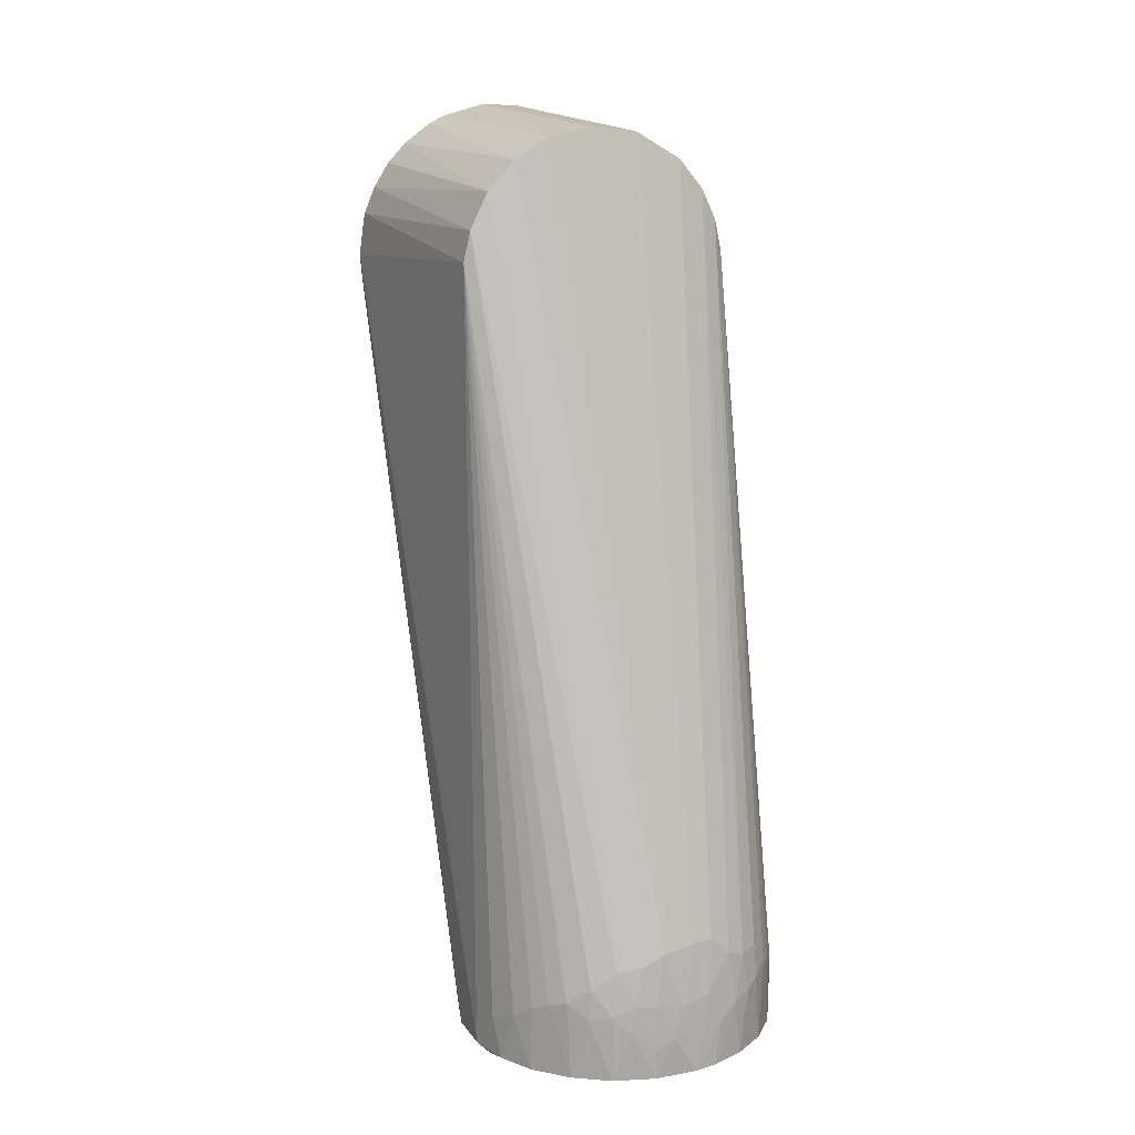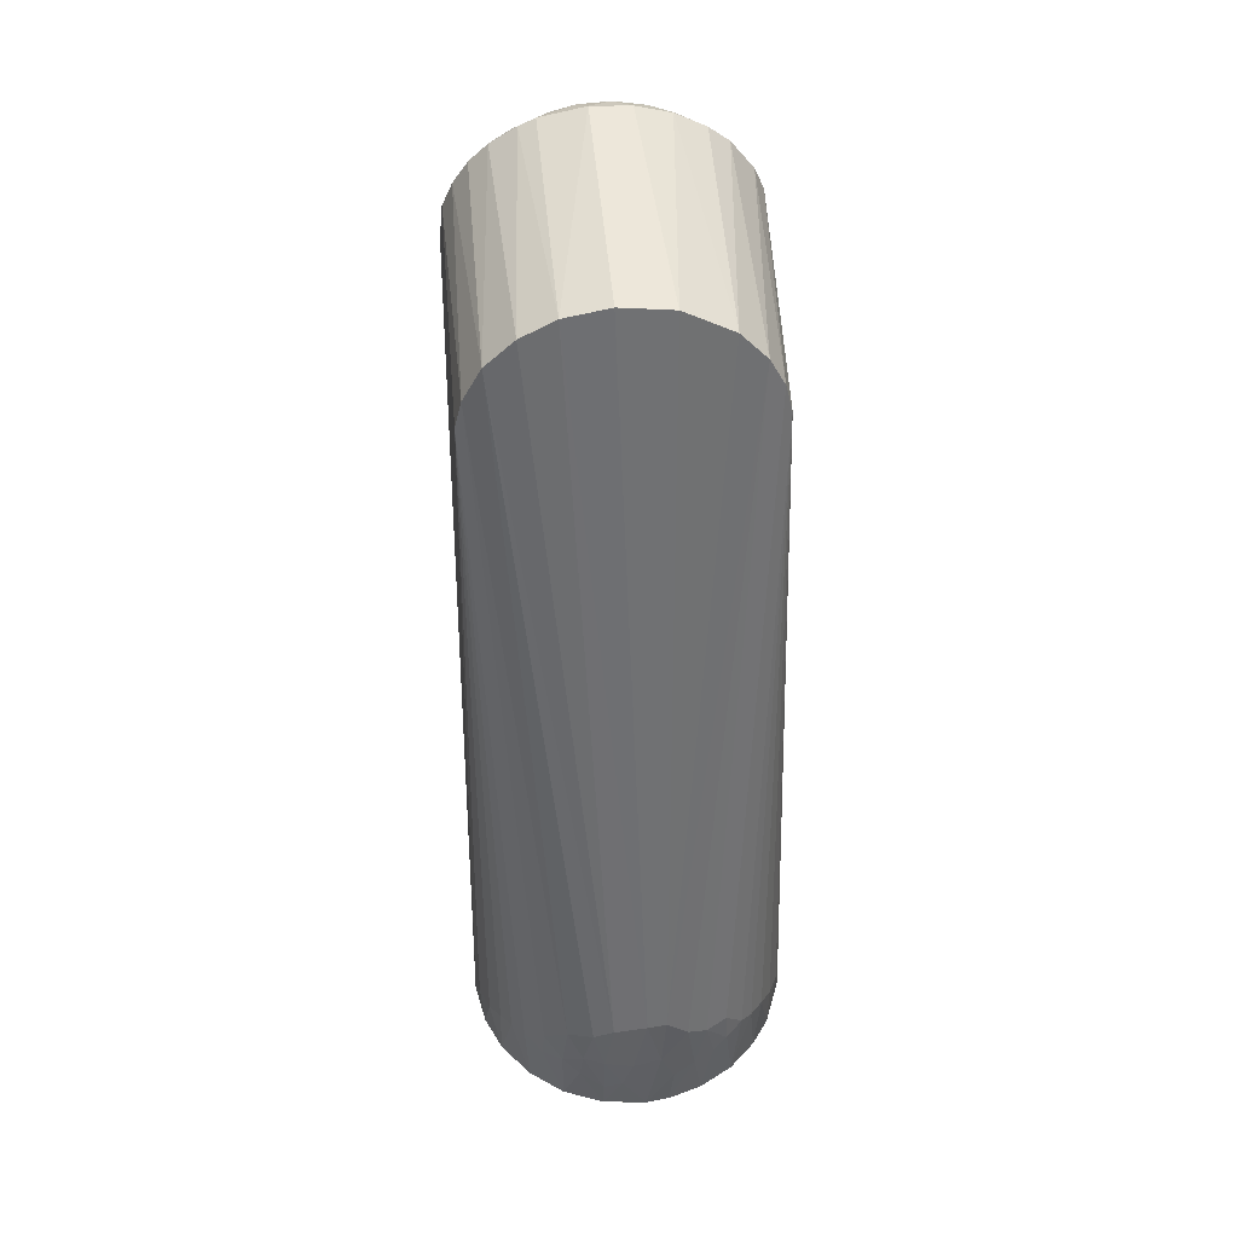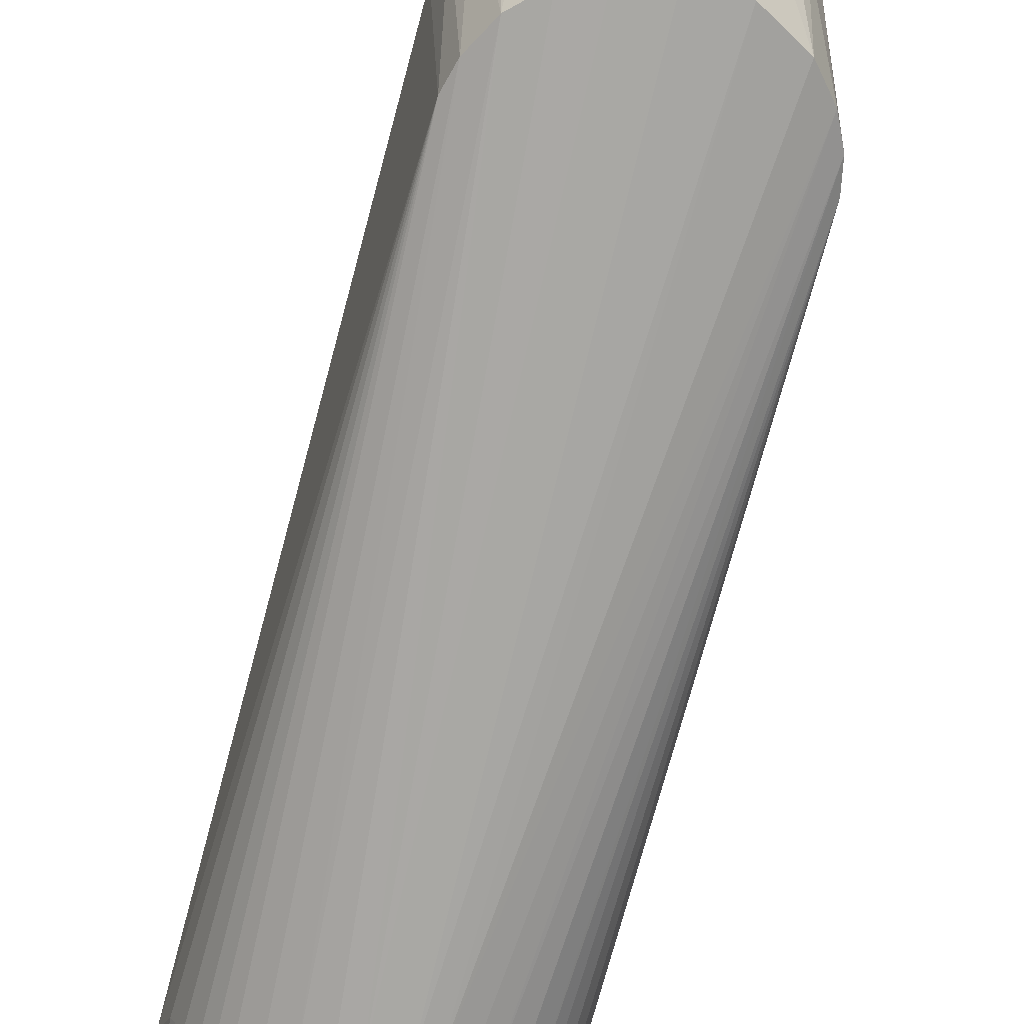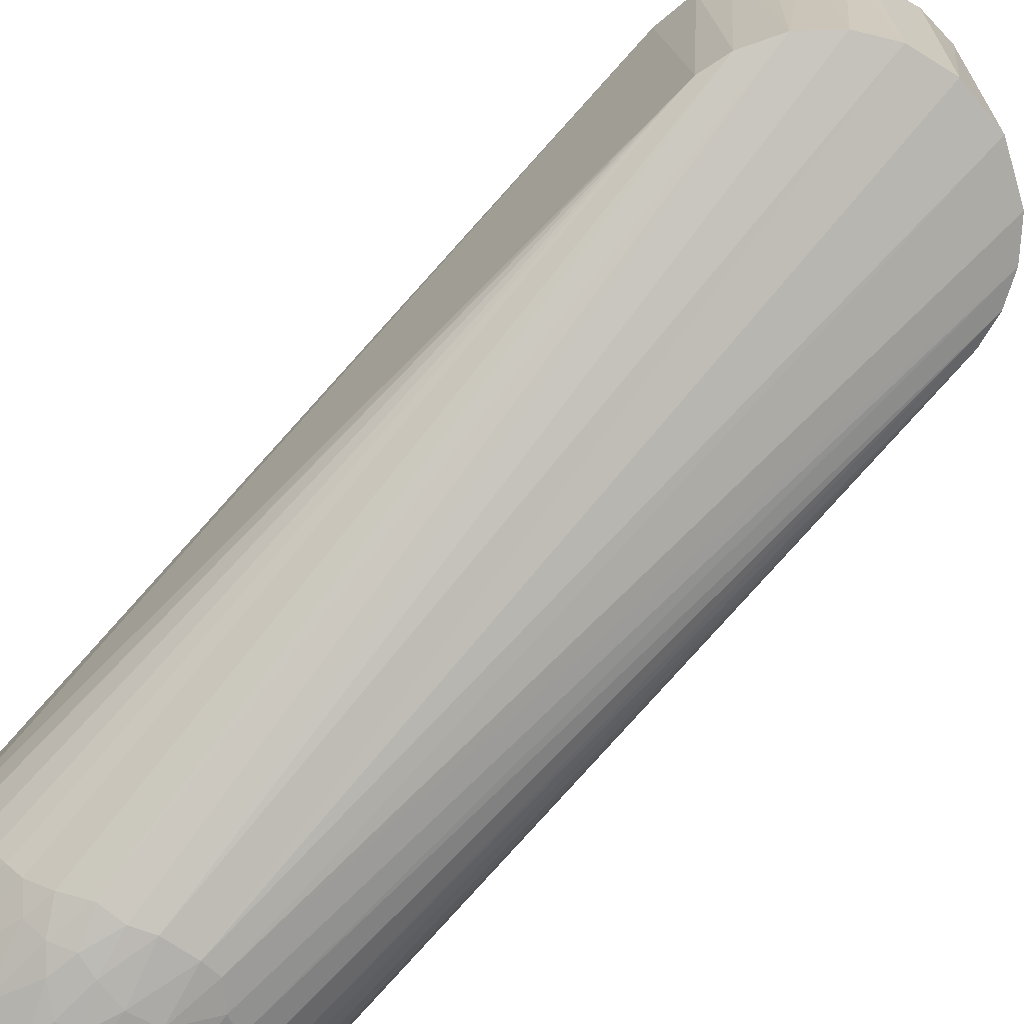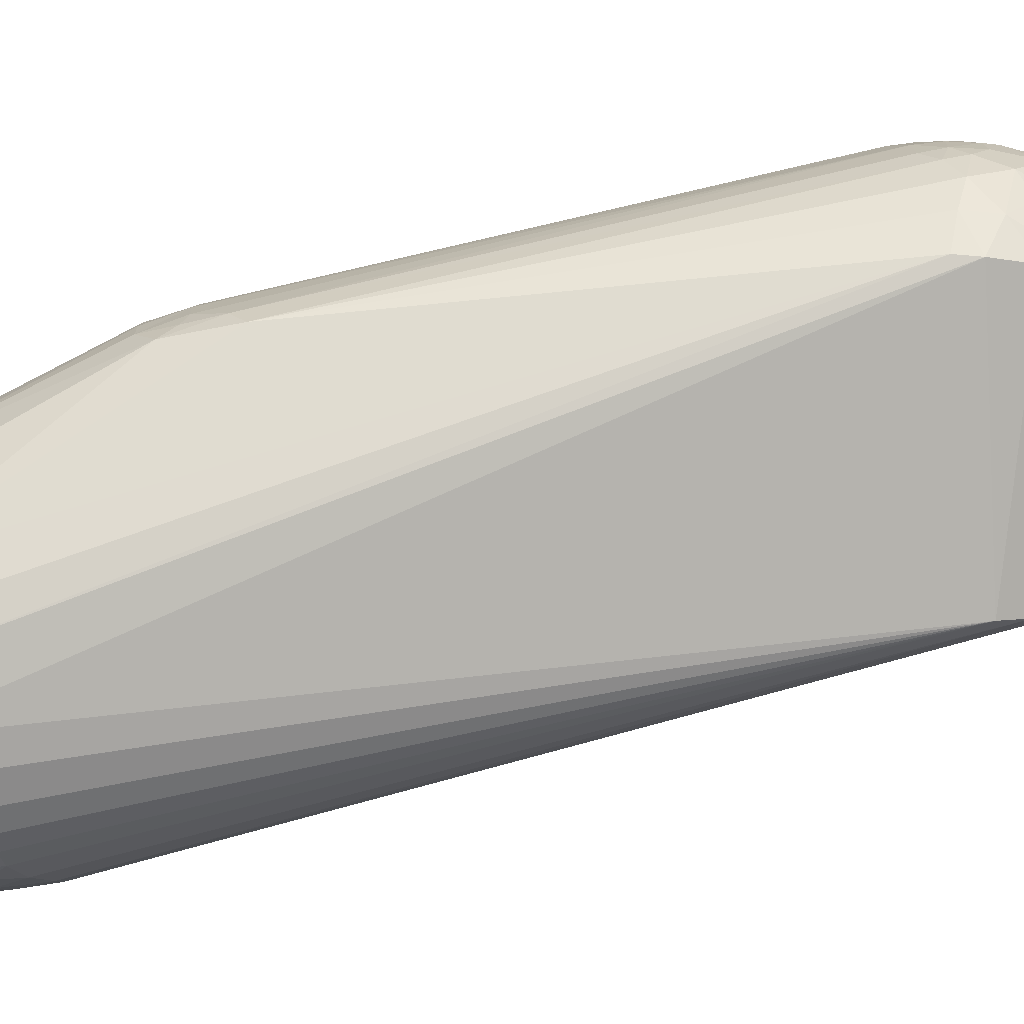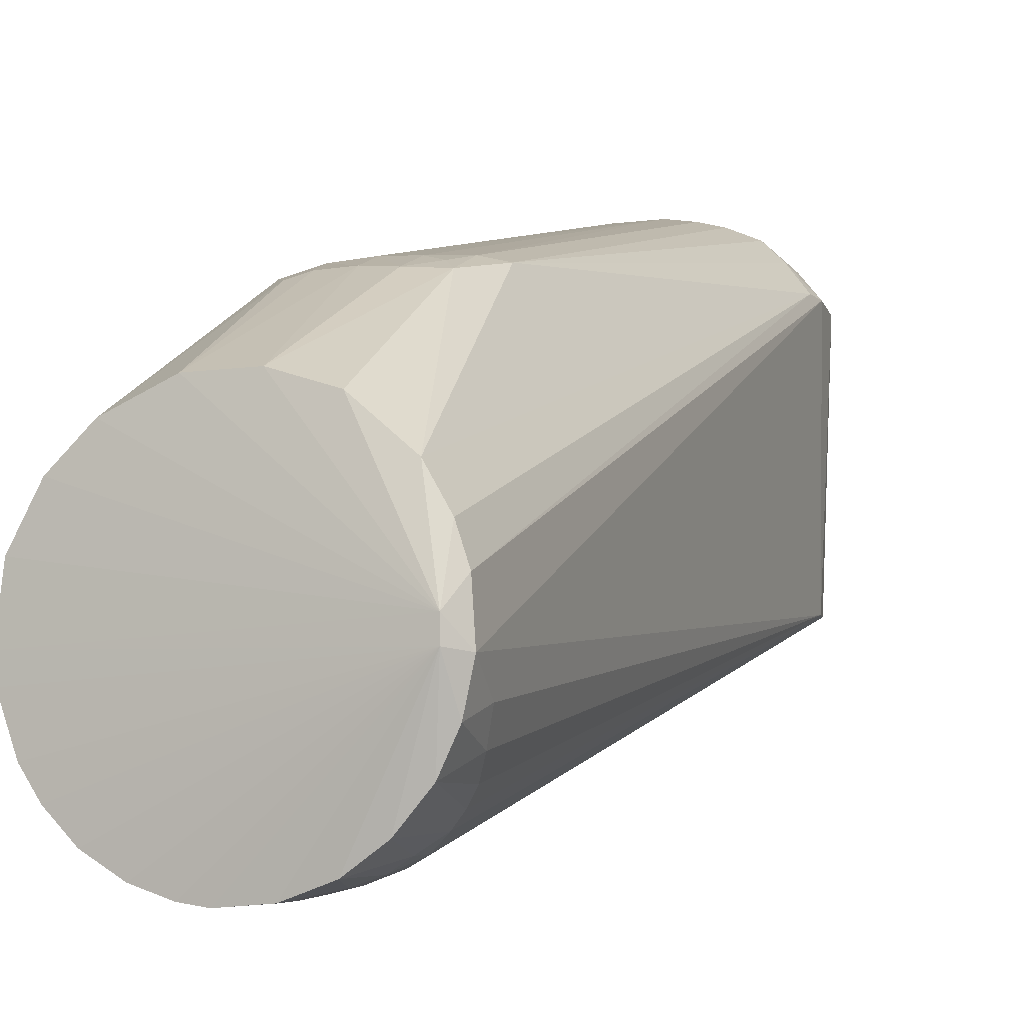
<metadata>
{"format":"obj","ext":"obj","renderer":"f3d","projection":"perspective","resolution":1024,"background":"white","views":[{"elev":14.7,"azim":-26.0,"up":"+Z"},{"elev":49.7,"azim":-4.0,"up":"+Z"},{"elev":-60.2,"azim":-15.2,"up":"+Y"},{"elev":-72.1,"azim":-43.6,"up":"+Y"},{"elev":8.6,"azim":-97.0,"up":"+Y"},{"elev":-5.0,"azim":-157.7,"up":"+Y"}]}
</metadata>
<code>
o Link5
v -0.04313 0.0346 -0.259
v -0.04949 0.1046 -0.007973
v -0.0276 0.08841 -0.1731
v -0.02924 0.0158 0.03807
v -0.039 0.01581 0.02823
v -0.00786 -0.05141 -0.2162
v 0.01149 0.05424 -0.259
v -0.00797 0.05458 -0.259
v -0.000707 0.08538 -0.1988
v 0.04522 0.01581 0.01618
v 0.04525 0.101 0.0244
v 0.04015 0.0158 0.02631
v 0.05258 0.01742 -0.259
v 0.05053 0.1033 0.003046
v 0.05508 -0.002321 -0.259
v 0.04767 0.01586 0.005726
v 0.03129 0.01581 0.03658
v 0.03052 0.09895 0.04205
v 0.02016 0.09825 0.04819
v -0.04901 0.1019 0.0147
v -0.05041 0.1039 0.000262
v -0.04766 0.01586 0.005784
v -0.04541 0.101 0.02388
v -0.04035 0.1002 0.03225
v -0.03866 0.1083 0.0247
v -0.0503 0.02238 -0.259
v -0.02345 -0.04798 -0.2214
v -0.04525 0.0158 0.016
v 0.03741 0.09982 0.03584
v -0.01763 0.01581 0.04479
v -0.004649 0.0978 0.05217
v -0.01982 0.09853 0.04827
v -0.002655 0.0158 0.04798
v 0.01518 0.1167 0.03552
v 0.01032 0.1256 0.02724
v 0.007445 0.1175 0.03726
v 0.04951 0.1044 -0.008035
v 0.04347 0.03402 -0.259
v -0.01139 0.0843 -0.1997
v -0.02223 0.08404 -0.1947
v -0.02602 0.04898 -0.259
v -0.01577 0.1282 0.01071
v -0.01644 0.1253 0.02505
v -0.004211 0.129 0.01653
v -0.002979 0.1257 0.02893
v -0.03414 0.09932 0.0391
v -0.0254 0.09856 0.04545
v -0.02713 0.1053 0.03938
v 0.0446 0.1093 0.009724
v 0.04858 0.1018 0.01588
v 0.005702 0.1298 0.007863
v -0.006807 0.1295 0.01132
v 0.008238 0.1289 0.01471
v 0.02027 0.1171 0.03225
v 0.02161 0.1246 0.02149
v 0.02715 0.08822 -0.1754
v 0.01697 0.08286 -0.2008
v 0.03097 0.04575 -0.259
v 0.01085 0.08517 -0.1979
v 0.01018 0.1294 -0.000721
v 0.01829 0.1274 -0.005254
v 0.008646 0.1284 -0.009444
v 0.05215 -0.01748 -0.243
v 0.05432 -0.01011 -0.259
v 0.002603 0.1053 0.04795
v 0.01317 0.106 0.04549
v -0.0282 0.1238 0.01365
v -0.0329 0.1222 0.000226
v -0.04142 0.1135 0.007594
v -0.01458 0.1287 0.000608
v -0.004047 0.1299 0.002559
v -0.01654 0.1273 -0.007896
v -0.00634 0.1291 -0.006773
v -0.03476 0.1165 0.01719
v -0.04347 0.1082 0.01585
v -0.02843 0.1184 0.02355
v -0.05397 0.01155 -0.259
v 0.008457 0.09785 0.05158
v 0.01479 0.01577 0.04594
v -0.01481 -0.05069 -0.2196
v -0.005146 -0.0546 -0.2455
v -0.01115 -0.05309 -0.2339
v -0.01159 -0.05381 -0.2485
v 0.03307 0.1216 -0.002943
v 0.02451 0.1257 -0.002052
v 0.03143 0.1229 0.006909
v 0.04019 0.1153 0.003949
v 0.04252 0.113 -0.006256
v -0.008002 0.1063 0.0465
v -0.000101 0.1176 0.03815
v 0.01822 0.1279 0.008189
v 0.02317 0.08496 -0.1911
v 0.04734 0.1078 -1.5e-05
v 0.01467 0.0894 -0.1833
v -0.0203 0.08992 -0.1772
v 0.003135 -0.05513 -0.2589
v -0.001501 -0.05409 -0.2349
v 0.03699 -0.04084 -0.2317
v 0.02698 0.1069 0.03806
v 0.0208 0.105 0.04321
v -0.02094 0.1272 0.004685
v -0.01088 0.08908 -0.186
v 0.000367 0.08982 -0.1855
v -0.02346 0.126 -0.003386
v -0.02187 0.1174 0.03088
v -0.0309 0.1106 0.03111
v -0.05502 -0.004388 -0.259
v -0.05321 -0.01391 -0.2455
v 0.04112 0.1121 0.01354
v 0.03251 0.1174 0.01946
v 0.03867 0.108 0.02526
v 0.02652 0.1241 0.0158
v -0.005993 0.1159 0.03904
v -0.01588 0.1115 0.0402
v -0.01321 0.119 0.0339
v 0.00996 -0.05074 -0.2144
v 0.0174 -0.05018 -0.221
v -0.04106 0.1147 -0.004035
v -0.01176 -0.0539 -0.259
v 0.003435 -0.05153 -0.2143
v 0.02963 0.1129 0.02962
v 0.04887 -0.02543 -0.2399
v 0.04082 -0.03713 -0.2341
v 0.04293 -0.03447 -0.259
v 0.04514 -0.03161 -0.2356
v 0.03401 -0.04346 -0.259
v 0.01121 -0.05398 -0.259
v 0.0128 -0.05344 -0.244
v 0.02676 -0.04816 -0.2375
v 0.02001 -0.05122 -0.2392
v 0.02253 -0.05028 -0.259
v 0.03157 -0.04521 -0.2346
v -0.04607 -0.03023 -0.2364
v -0.04649 -0.02971 -0.259
v -0.04235 -0.03532 -0.2341
v -0.04987 -0.02352 -0.2415
v -0.05204 -0.01809 -0.259
v -0.03216 -0.04484 -0.2376
v -0.03689 -0.04085 -0.259
v -0.02551 -0.04891 -0.259
v -0.02547 -0.04879 -0.2364
v -0.03134 -0.04468 -0.2273
v 0.04875 -0.02571 -0.259
v 0.00818 -0.05346 -0.2326
v 0.0241 -0.04818 -0.224
v 0.03109 -0.04413 -0.2235
v -0.01782 0.08708 -0.189
v -0.04972 -0.003351 -0.2646
v -0.0497 0.003472 -0.2645
v -0.03804 -0.03988 -0.2322
v -0.0197 -0.05136 -0.2424
v -0.01843 -0.05127 -0.2325
f 1 2 3
f 4 5 6
f 7 8 9
f 10 11 12
f 13 14 15
f 15 14 16
f 17 18 19
f 20 21 22
f 23 24 25
f 5 24 23
f 1 26 2
f 27 5 28
f 29 18 17
f 30 4 6
f 31 32 30
f 31 30 33
f 34 35 36
f 37 13 38
f 39 9 8
f 40 8 41
f 28 20 22
f 42 43 44
f 44 43 45
f 4 46 5
f 47 48 46
f 46 4 47
f 14 49 50
f 50 16 14
f 51 52 53
f 35 54 55
f 53 35 55
f 45 35 44
f 56 37 38
f 7 57 58
f 57 7 59
f 60 61 62
f 63 64 16
f 64 15 16
f 65 66 36
f 67 68 69
f 42 44 52
f 70 52 71
f 72 70 73
f 74 75 25
f 67 43 42
f 67 76 43
f 77 2 26
f 1 40 41
f 40 39 8
f 78 65 31
f 31 33 78
f 78 33 79
f 27 80 5
f 6 5 80
f 81 82 83
f 4 30 47
f 50 11 10
f 84 85 86
f 86 87 84
f 84 87 88
f 47 30 32
f 32 48 47
f 31 89 32
f 89 31 65
f 65 90 89
f 65 78 66
f 91 53 55
f 91 51 53
f 92 38 58
f 56 38 92
f 93 49 14
f 9 59 7
f 92 58 57
f 92 59 94
f 73 95 72
f 81 96 97
f 98 16 10
f 99 54 100
f 100 54 34
f 70 42 52
f 42 101 67
f 101 68 67
f 51 71 52
f 102 103 39
f 72 104 70
f 42 70 101
f 101 70 104
f 3 104 95
f 74 69 75
f 23 28 5
f 69 74 67
f 20 75 69
f 20 69 21
f 76 105 43
f 76 25 106
f 46 24 5
f 106 25 24
f 77 107 21
f 1 3 40
f 19 78 79
f 78 19 66
f 107 108 22
f 79 17 19
f 29 17 12
f 50 49 109
f 110 111 109
f 49 87 109
f 53 44 35
f 86 112 109
f 112 110 109
f 91 112 86
f 85 91 86
f 109 87 86
f 113 114 89
f 115 43 105
f 45 36 35
f 36 45 90
f 91 60 51
f 56 84 88
f 85 84 56
f 37 14 13
f 93 87 49
f 59 9 94
f 103 94 9
f 59 92 57
f 94 56 92
f 51 60 71
f 73 71 60
f 116 117 12
f 116 12 17
f 36 66 34
f 52 44 53
f 73 70 71
f 104 72 95
f 74 76 67
f 74 25 76
f 105 76 106
f 21 118 2
f 96 81 119
f 119 81 83
f 107 22 21
f 120 6 97
f 111 110 121
f 121 110 55
f 11 50 109
f 111 11 109
f 50 10 16
f 93 37 88
f 114 113 115
f 115 113 45
f 115 45 43
f 89 90 113
f 114 32 89
f 105 114 115
f 55 54 121
f 34 54 35
f 90 65 36
f 19 18 100
f 99 100 18
f 100 66 19
f 66 100 34
f 91 85 61
f 112 91 55
f 93 14 37
f 73 62 103
f 9 39 103
f 102 95 73
f 122 63 16
f 123 124 125
f 123 126 124
f 123 98 126
f 96 127 128
f 129 130 131
f 79 116 17
f 129 131 126
f 132 129 126
f 29 99 18
f 60 62 73
f 118 69 68
f 118 21 69
f 25 75 23
f 105 106 48
f 106 46 48
f 104 3 68
f 21 2 77
f 133 134 135
f 136 137 134
f 138 139 140
f 141 27 142
f 28 142 27
f 141 142 138
f 120 79 33
f 110 112 55
f 11 111 29
f 11 29 12
f 37 56 88
f 45 113 90
f 60 91 61
f 61 85 56
f 62 61 94
f 94 61 56
f 94 103 62
f 63 122 143
f 63 143 64
f 98 123 16
f 98 132 126
f 97 144 120
f 131 130 127
f 132 145 129
f 146 98 10
f 10 145 146
f 132 98 146
f 68 101 104
f 147 95 102
f 24 46 106
f 118 68 3
f 2 118 3
f 147 39 40
f 39 147 102
f 96 119 148
f 127 96 148
f 148 119 140
f 131 127 148
f 148 140 139
f 126 131 148
f 148 124 126
f 148 134 137
f 148 143 124
f 148 64 143
f 148 15 64
f 149 41 8
f 1 41 149
f 149 8 7
f 149 26 1
f 77 26 149
f 7 58 149
f 149 107 77
f 149 148 107
f 58 38 149
f 149 38 13
f 13 15 149
f 15 148 149
f 150 135 139
f 136 108 137
f 97 6 82
f 82 6 80
f 138 150 139
f 138 142 150
f 140 151 141
f 30 6 120
f 120 33 30
f 29 111 121
f 114 48 32
f 99 121 54
f 88 87 93
f 124 143 125
f 96 144 97
f 95 40 3
f 20 23 75
f 20 28 23
f 137 107 148
f 137 108 107
f 133 136 134
f 97 82 81
f 152 82 80
f 142 28 22
f 142 22 150
f 138 140 141
f 120 116 79
f 29 121 99
f 114 105 48
f 16 123 125
f 122 125 143
f 128 144 96
f 144 116 120
f 128 127 130
f 103 102 73
f 95 147 40
f 135 150 22
f 139 135 134
f 134 148 139
f 151 119 83
f 125 122 16
f 10 12 145
f 12 117 145
f 116 144 117
f 132 146 145
f 27 141 152
f 141 151 152
f 152 151 83
f 152 83 82
f 145 130 129
f 133 135 22
f 136 133 22
f 151 140 119
f 108 136 22
f 152 80 27
f 117 130 145
f 130 144 128
f 144 130 117

</code>
